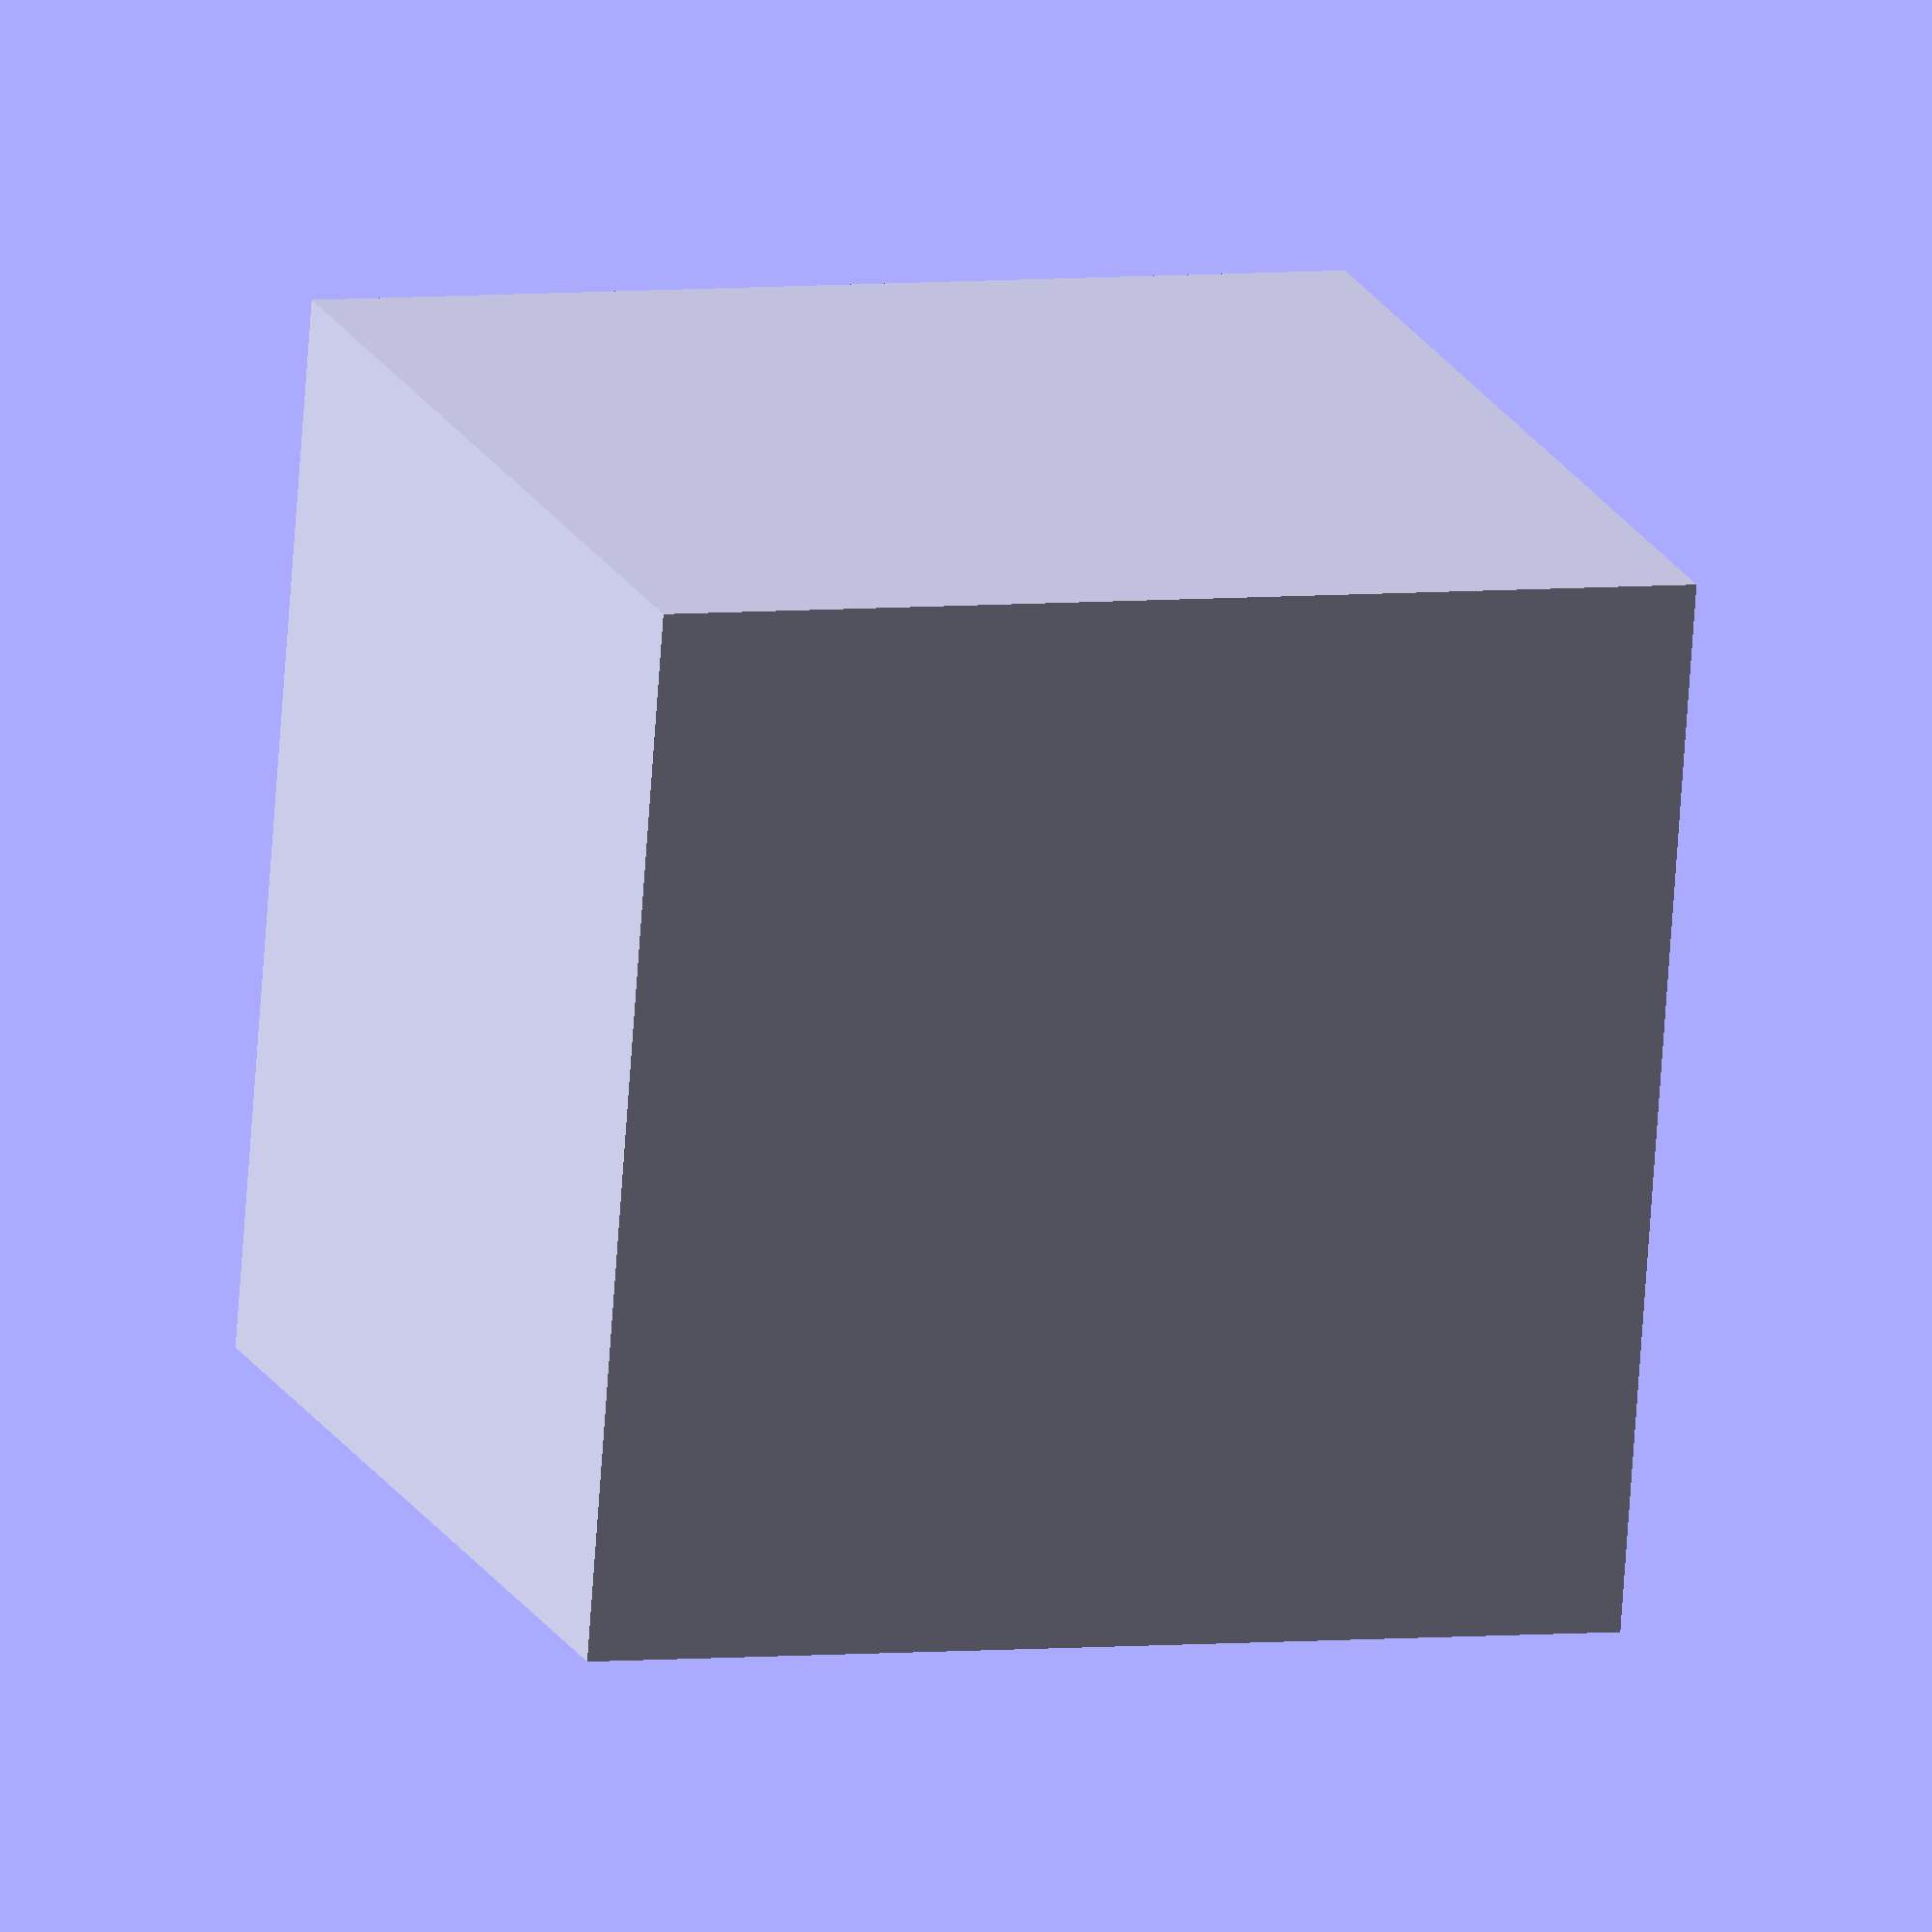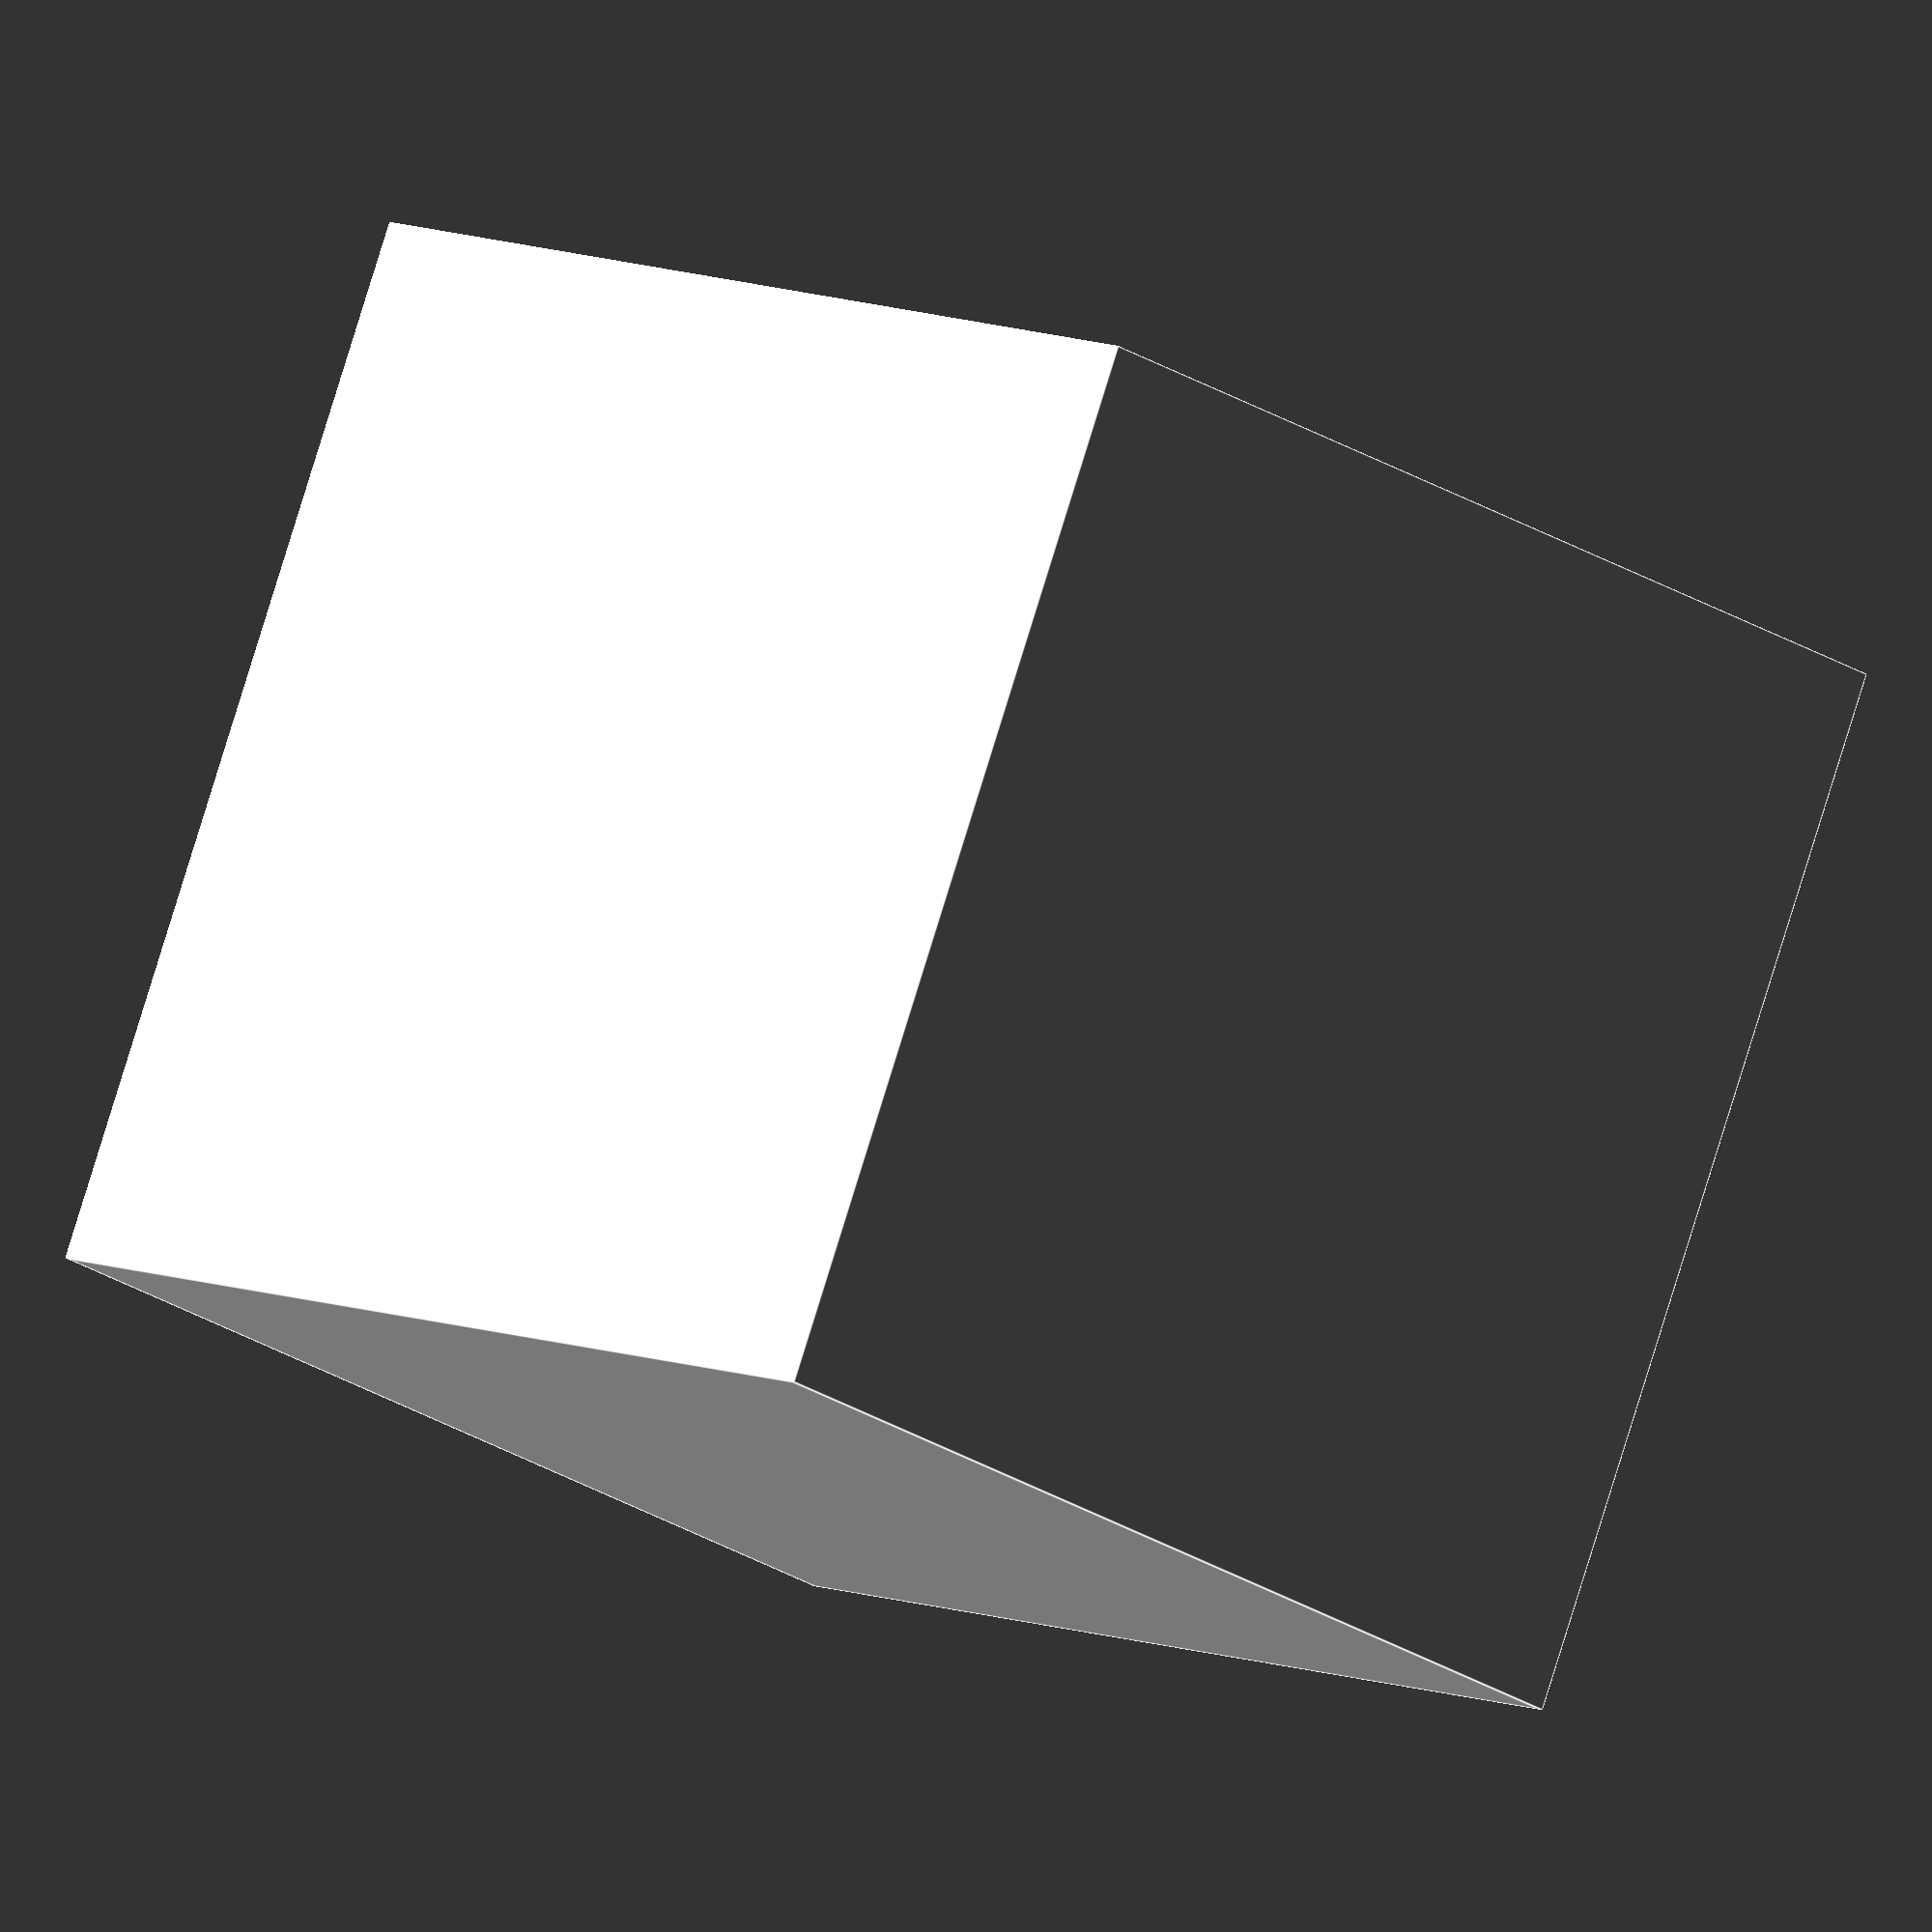
<openscad>
wanddicke=1.5;
//Außenmaße
hoehe=20;
breite=20;
laenge=20;

difference(){
cube([breite,laenge,hoehe]);
translate([wanddicke,wanddicke,wanddicke])
cube([breite-2*wanddicke,laenge-2*wanddicke,hoehe-2*wanddicke]);
}
</openscad>
<views>
elev=253.7 azim=341.2 roll=184.0 proj=o view=wireframe
elev=24.3 azim=24.0 roll=43.2 proj=o view=edges
</views>
